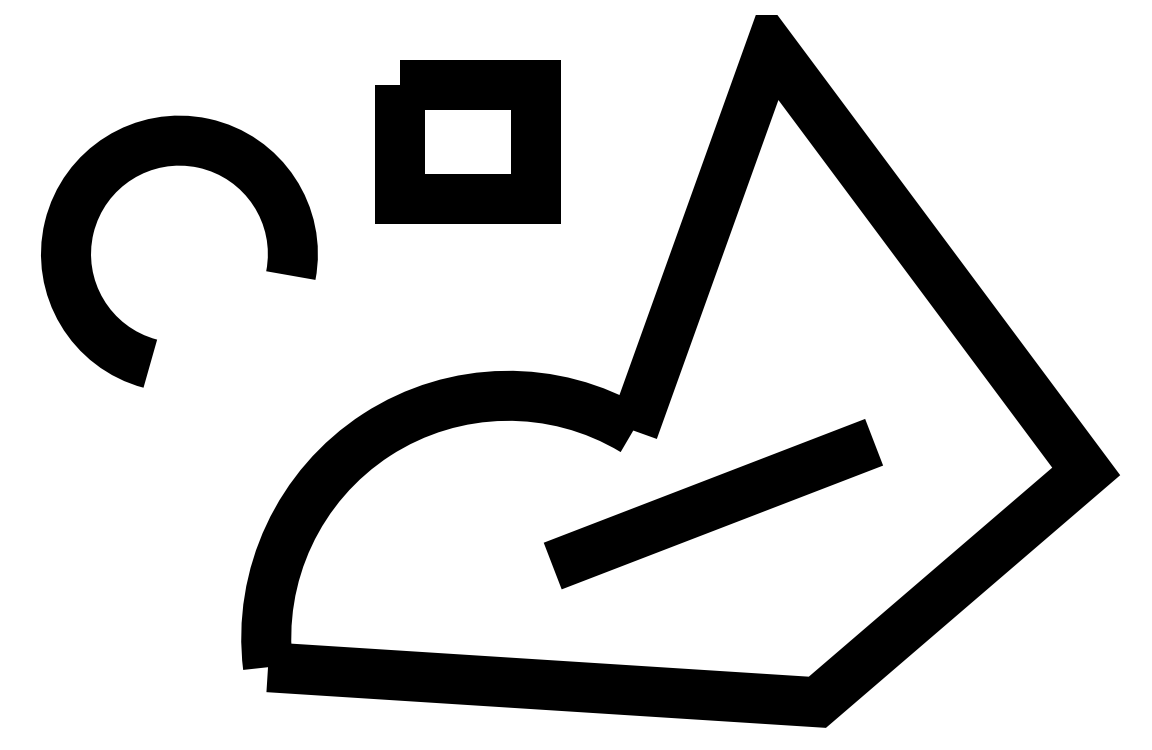
<metadata>
{"format":"dxf","ext":"dxf","renderer":"ezdxf+matplotlib","layout":"modelspace","background":"white","min_lineweight":24,"dpi":150}
</metadata>
<code>
0
SECTION
2
ENTITIES
0
ARC
8
LAYER_1
10
7.588
20
12.61
30
0
40
1.797
50
58.95
51
186.9
0
POLYLINE
8
LAYER_1
66
1
10
0
20
0
30
0
0
VERTEX
8
LAYER_1
10
8.515
20
14.15
30
0
0
VERTEX
8
LAYER_1
10
9.534
20
16.99
30
0
0
VERTEX
8
LAYER_1
10
11.88
20
13.84
30
0
0
VERTEX
8
LAYER_1
10
9.882
20
12.13
30
0
0
VERTEX
8
LAYER_1
10
5.804
20
12.39
30
0
0
SEQEND
8
LAYER_1
0
POLYLINE
8
LAYER_1
66
1
10
0
20
0
30
0
70
1
0
VERTEX
8
LAYER_1
10
6.786
20
16.71
30
0
0
VERTEX
8
LAYER_1
10
7.793
20
16.71
30
0
0
VERTEX
8
LAYER_1
10
7.793
20
15.86
30
0
0
VERTEX
8
LAYER_1
10
6.786
20
15.86
30
0
0
SEQEND
8
LAYER_1
0
POLYLINE
8
LAYER_1
66
1
10
0
20
0
30
0
0
VERTEX
8
LAYER_1
10
7.917
20
13.14
30
0
0
VERTEX
8
LAYER_1
10
10.3
20
14.06
30
0
0
SEQEND
8
LAYER_1
0
ARC
8
LAYER_1
10
5.146
20
15.46
30
0
40
0.8419
50
349.1
51
255.1
0
VIEWPORT
8
0
10
5.25
20
4
30
0
40
19.35
41
8.993
68
1
69
1
0
VIEWPORT
8
LAYER_1
10
5.25
20
4
30
0
40
8.4
41
6.4
68
2
69
2
0
ENDSEC
0
EOF

</code>
